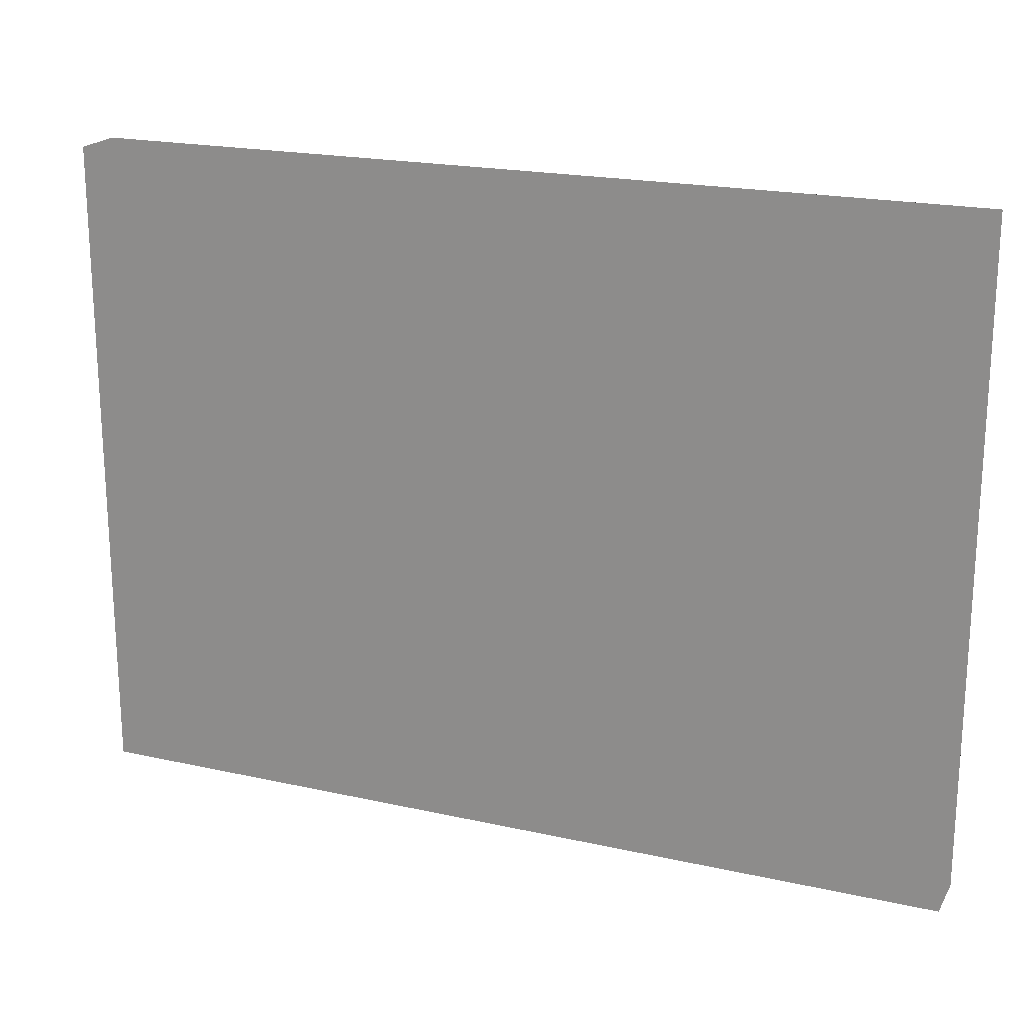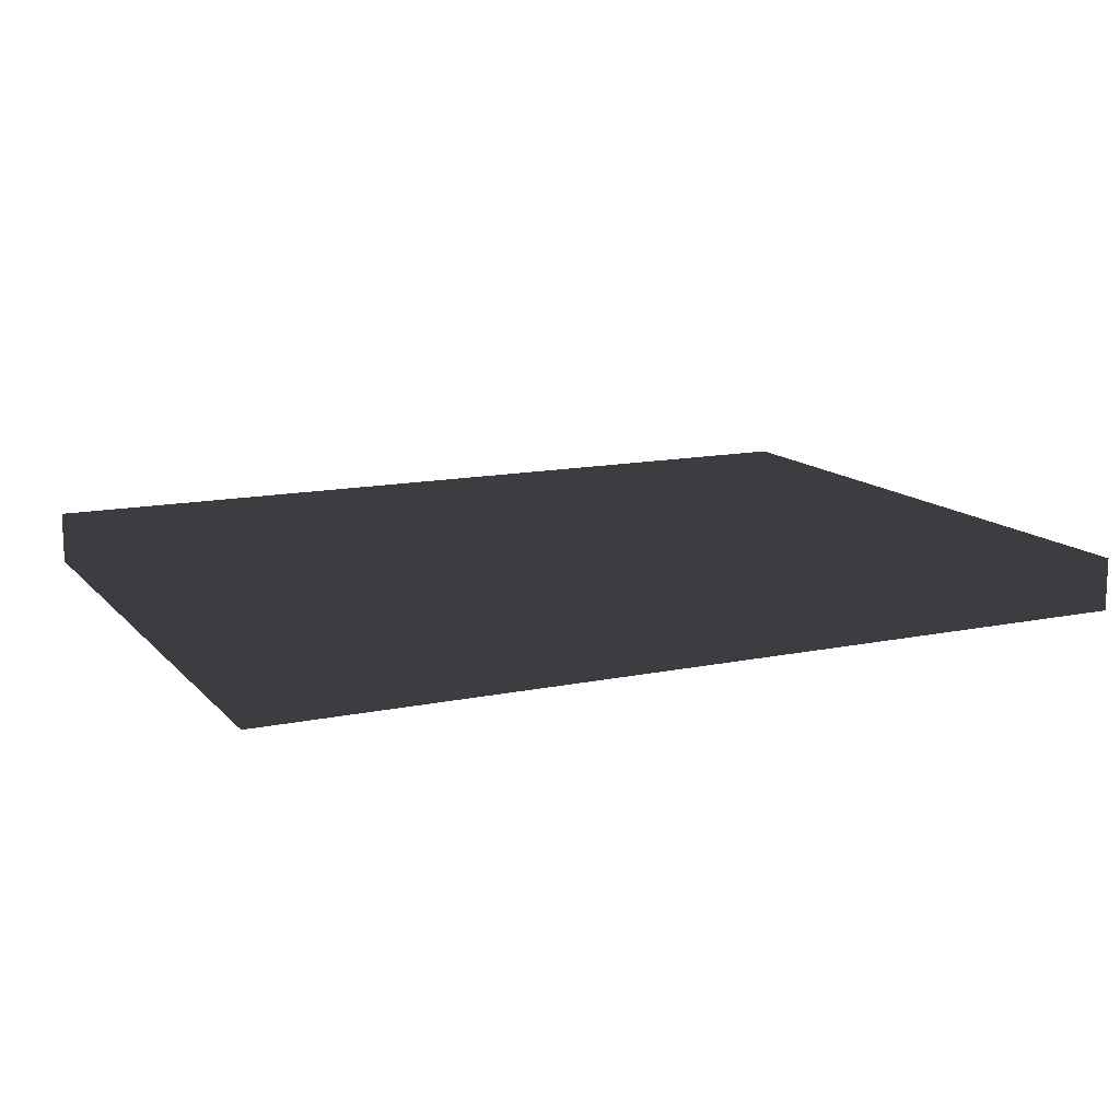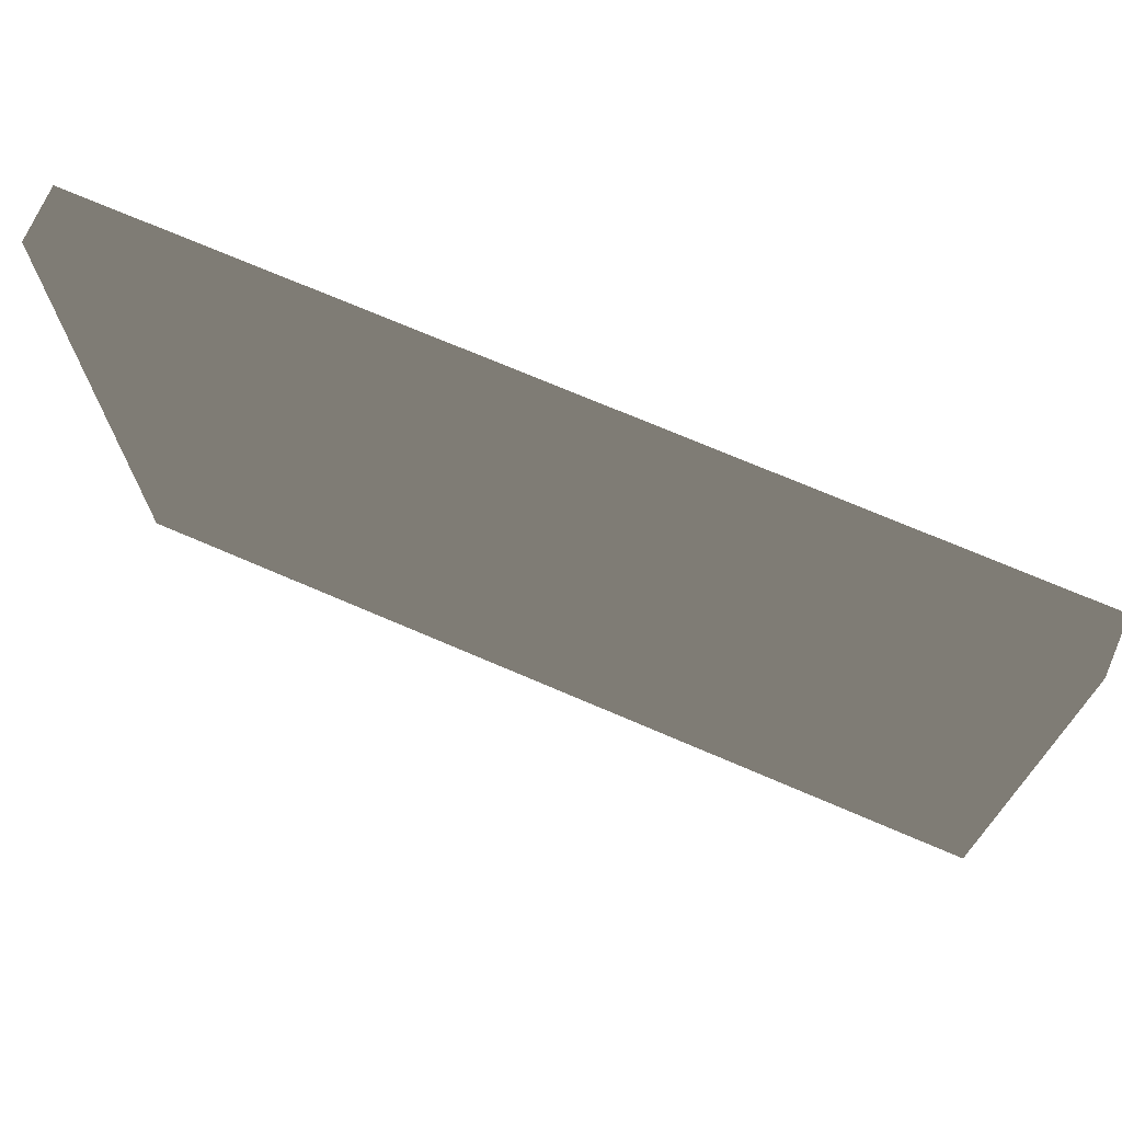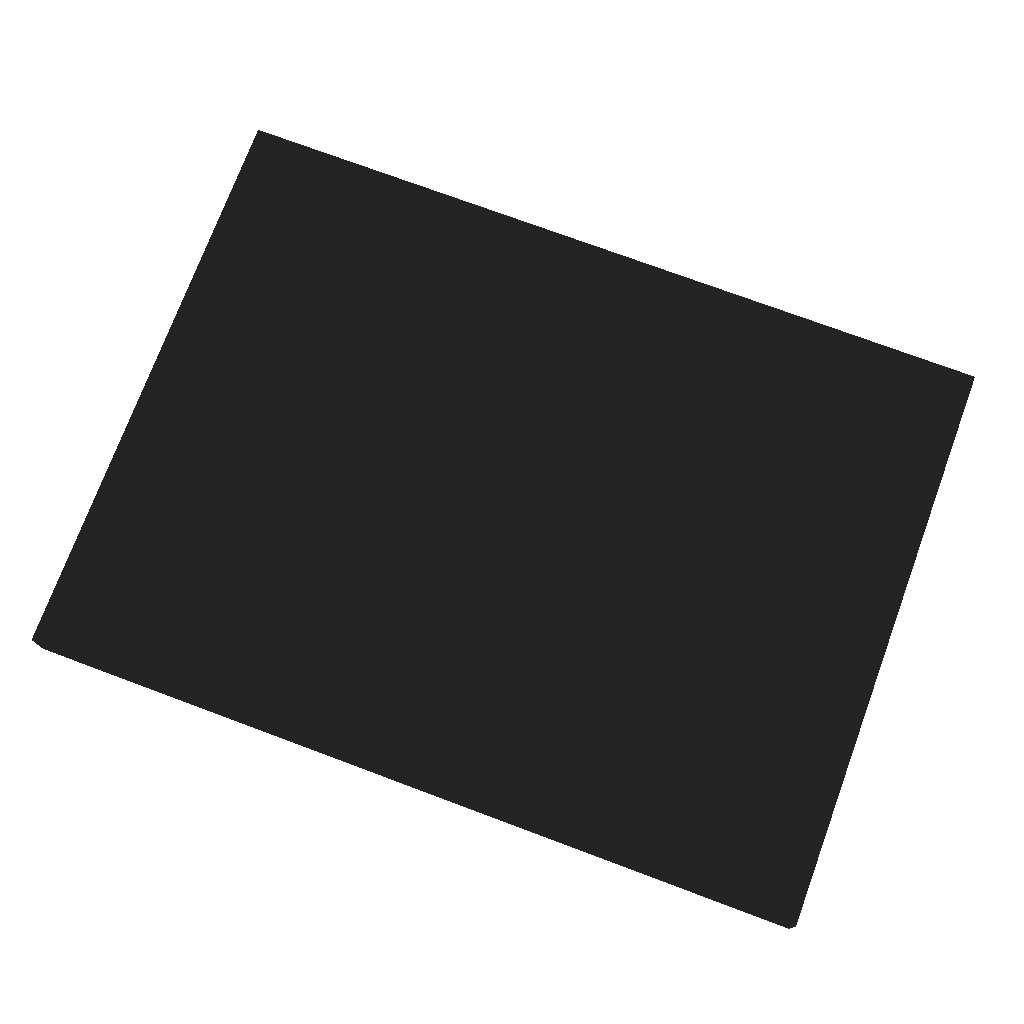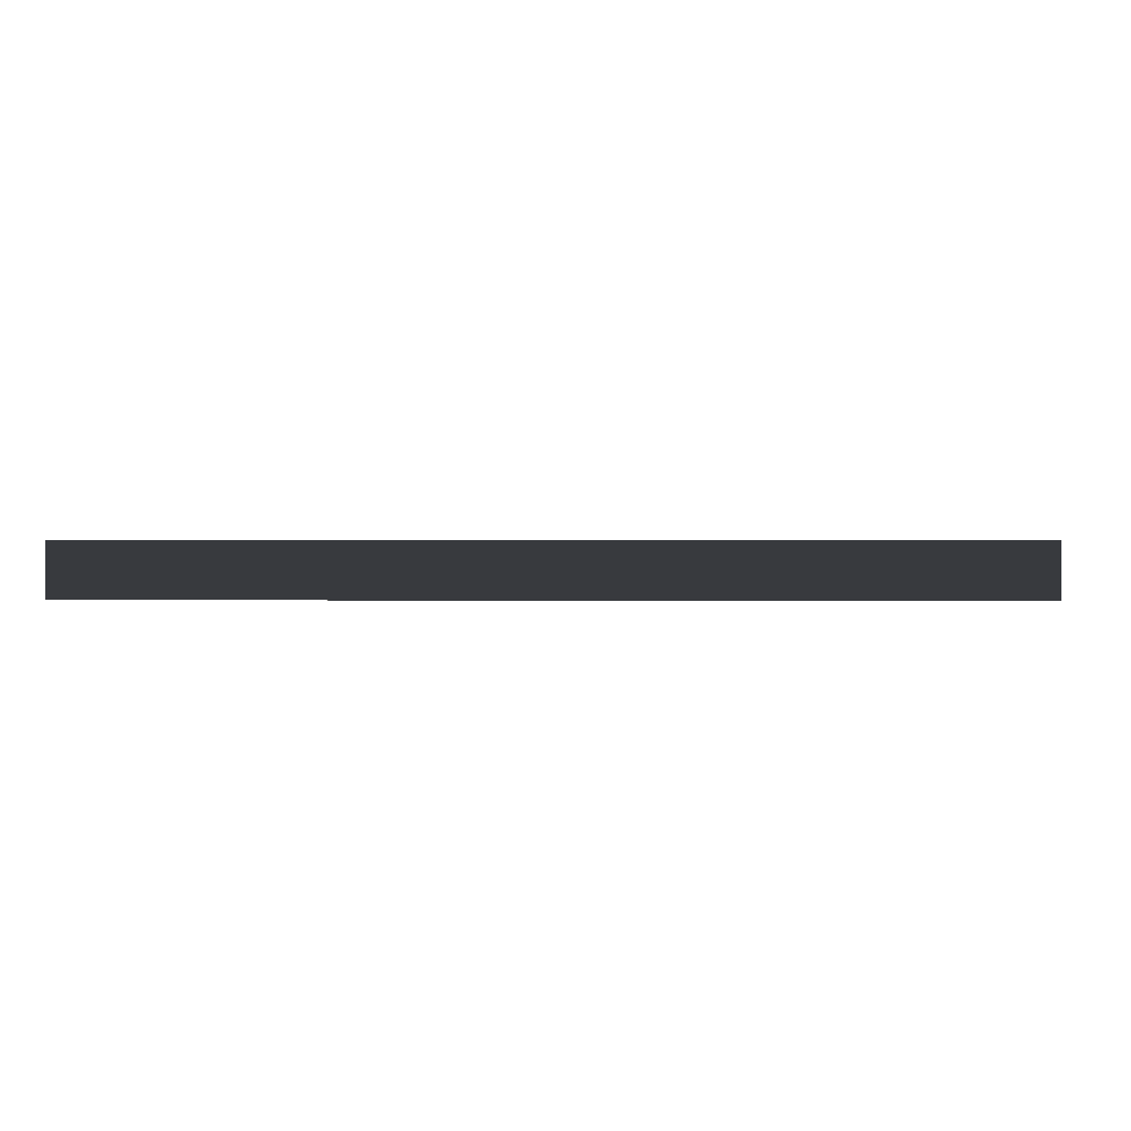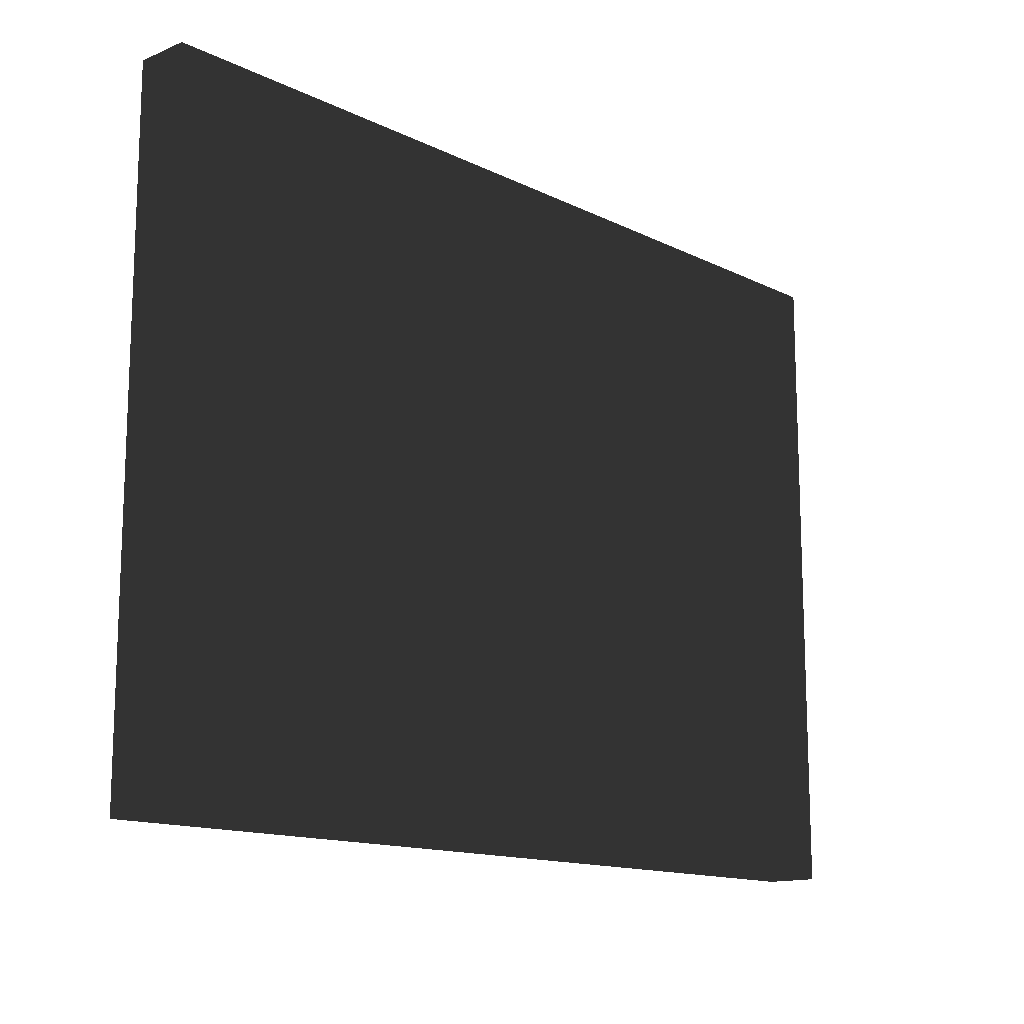
<metadata>
{"format":"obj","ext":"obj","renderer":"f3d","projection":"perspective","resolution":1024,"background":"white","views":[{"elev":20.0,"azim":-157.6,"up":"+Y"},{"elev":13.3,"azim":-25.5,"up":"+Z"},{"elev":71.5,"azim":23.3,"up":"+Y"},{"elev":75.2,"azim":20.4,"up":"+Z"},{"elev":0.7,"azim":-177.2,"up":"+Z"},{"elev":-13.9,"azim":-47.2,"up":"+Y"}]}
</metadata>
<code>
v -0.25 -0.185 -0.015
v 0.25 -0.185 -0.015
v 0.25 0.185 -0.015
v -0.25 0.185 -0.015
v -0.25 -0.185 0.015
v 0.25 -0.185 0.015
v 0.25 0.185 0.015
v -0.25 0.185 0.015
f 1 2 3 4
f 5 8 7 6
f 1 4 8 5
f 2 6 7 3
f 1 5 6 2
f 4 3 7 8

</code>
